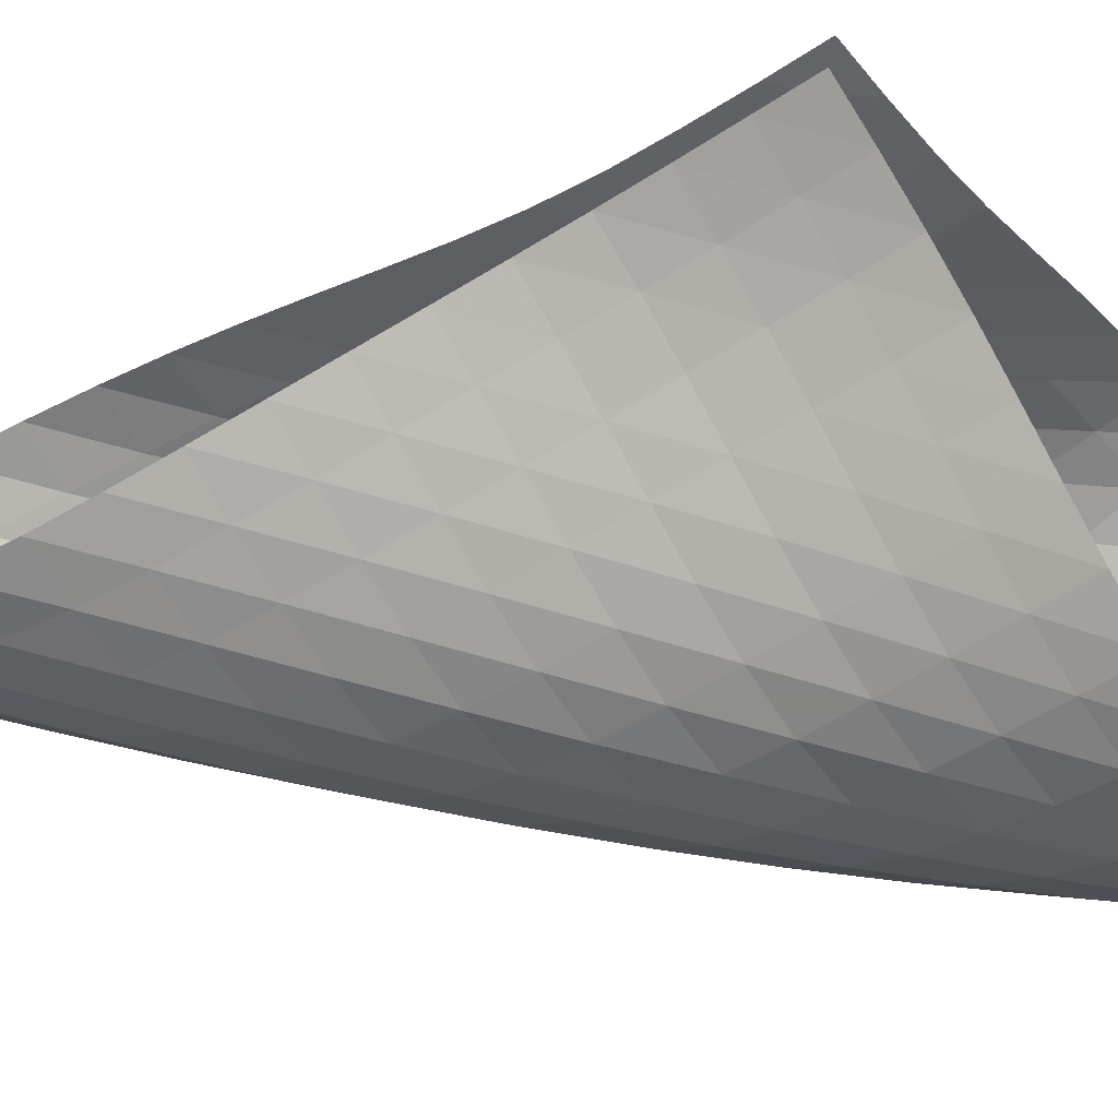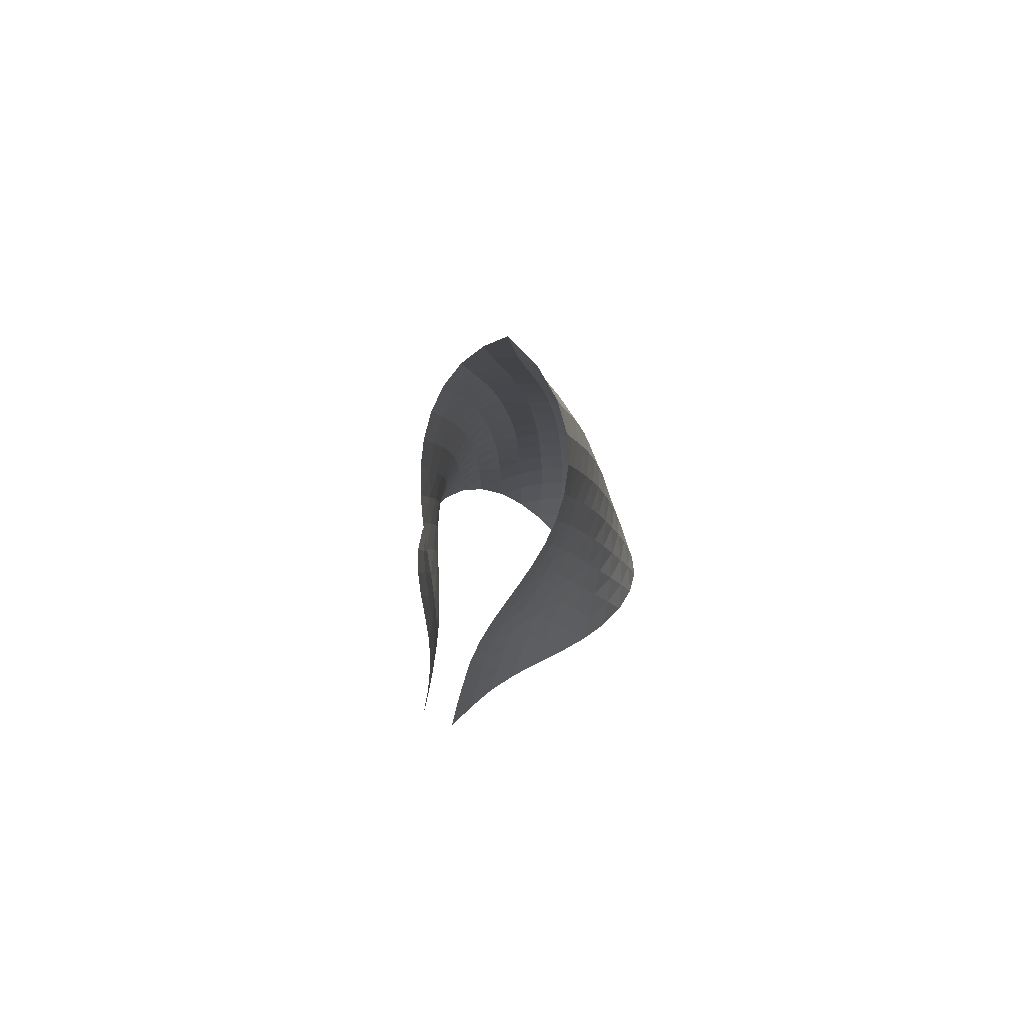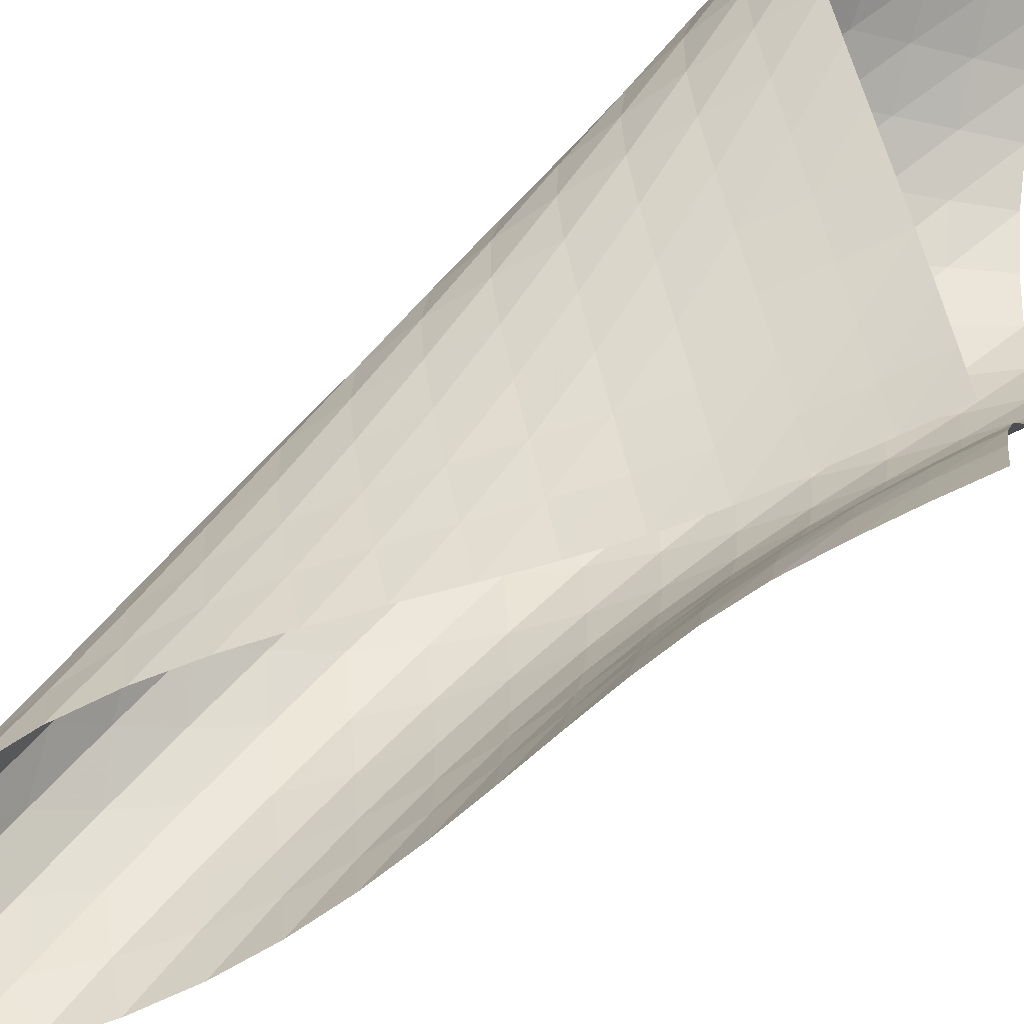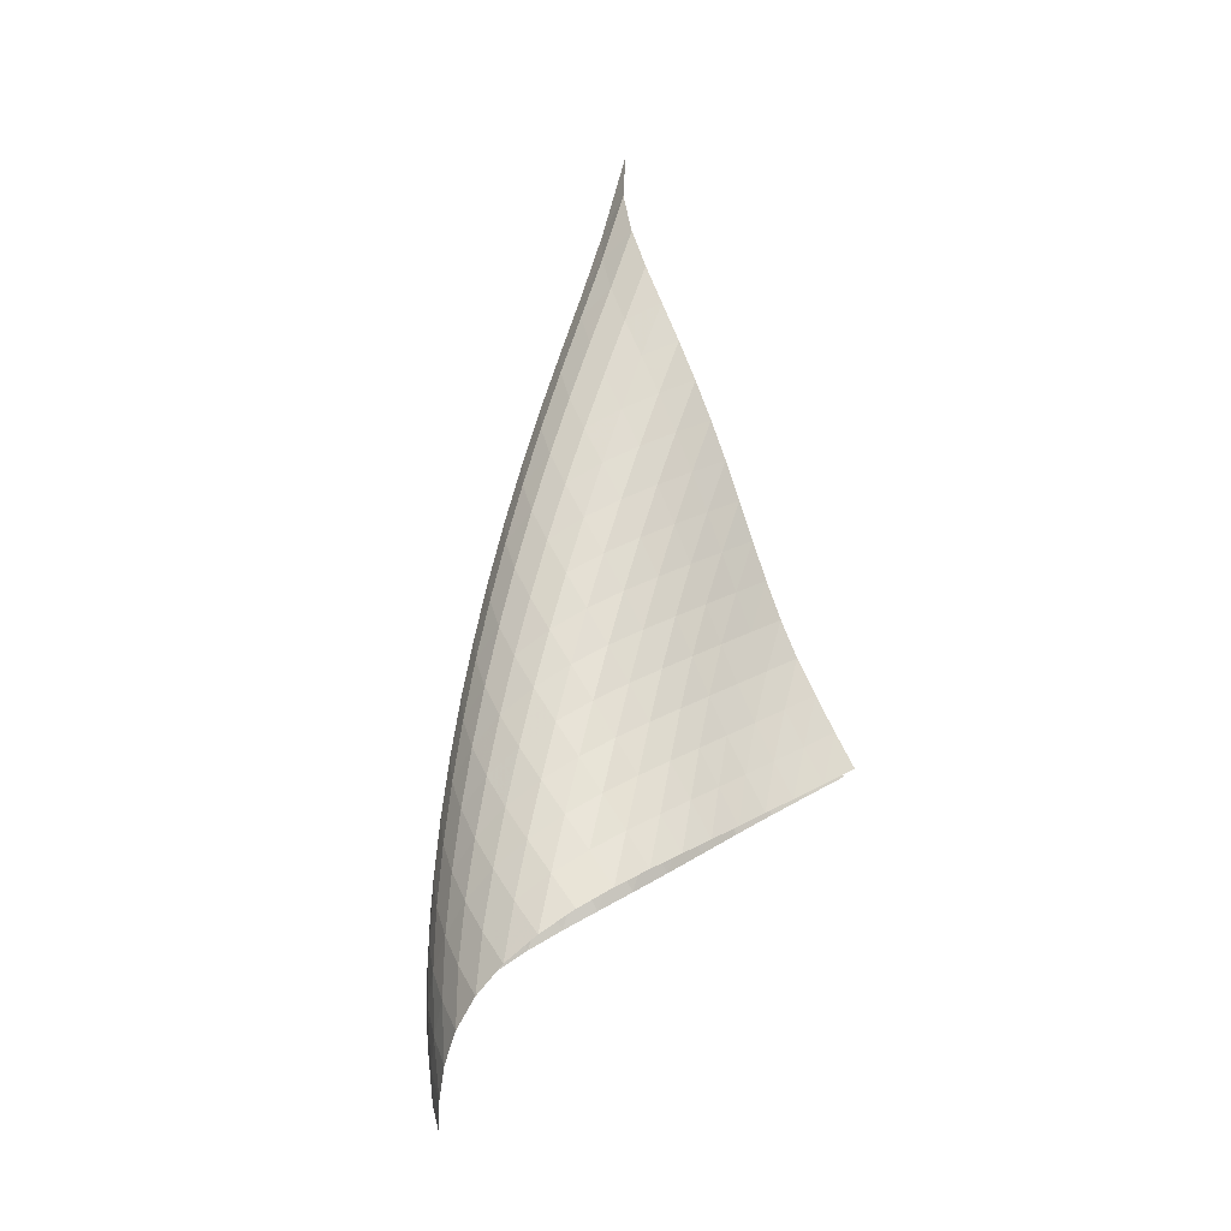
<metadata>
{"format":"obj","ext":"obj","renderer":"f3d","projection":"perspective","resolution":1024,"background":"white","views":[{"elev":-18.0,"azim":-79.5,"up":"+Z"},{"elev":69.9,"azim":-22.2,"up":"+Y"},{"elev":65.9,"azim":-129.1,"up":"+Z"},{"elev":-15.9,"azim":-145.5,"up":"+Y"}]}
</metadata>
<code>
v -6.494 -0.06632 6.494
v -9.388 -13.02 9.918
v -9.918 -13.02 9.388
v -4.045 -20.02 4.045
v -9.647 -12.3 9.118
v -9.394 -11.58 8.838
v -9.162 -10.85 8.551
v -8.994 -10.12 8.234
v -8.88 -9.376 7.892
v -8.8 -8.635 7.536
v -8.727 -7.89 7.175
v -8.643 -7.139 6.819
v -8.529 -6.379 6.479
v -8.37 -5.603 6.171
v -8.156 -4.809 5.914
v -7.882 -3.989 5.733
v -7.548 -3.138 5.658
v -7.17 -2.242 5.725
v -6.787 -1.26 5.985
v -5.985 -1.26 6.787
v -5.725 -2.242 7.17
v -5.658 -3.138 7.548
v -5.733 -3.989 7.882
v -5.914 -4.809 8.156
v -6.171 -5.603 8.37
v -6.479 -6.379 8.529
v -6.819 -7.139 8.643
v -7.175 -7.89 8.727
v -7.536 -8.635 8.8
v -7.892 -9.376 8.88
v -8.234 -10.12 8.994
v -8.551 -10.85 9.162
v -8.838 -11.58 9.394
v -9.118 -12.3 9.647
v -8.756 -13.39 9.569
v -8.099 -13.75 9.268
v -7.406 -14.1 9.045
v -6.688 -14.45 8.886
v -5.962 -14.79 8.743
v -5.246 -15.13 8.566
v -4.56 -15.48 8.315
v -3.935 -15.86 7.968
v -3.406 -16.27 7.522
v -3.016 -16.72 6.99
v -2.799 -17.21 6.406
v -2.771 -17.74 5.82
v -2.919 -18.3 5.276
v -3.204 -18.87 4.801
v -3.59 -19.45 4.395
v -4.395 -19.45 3.59
v -4.801 -18.87 3.204
v -5.276 -18.3 2.919
v -5.82 -17.74 2.771
v -6.406 -17.21 2.799
v -6.99 -16.72 3.016
v -7.522 -16.27 3.406
v -7.968 -15.86 3.935
v -8.315 -15.48 4.56
v -8.566 -15.13 5.246
v -8.743 -14.79 5.962
v -8.886 -14.45 6.688
v -9.045 -14.1 7.406
v -9.268 -13.75 8.099
v -9.569 -13.39 8.756
v -6.148 -1.912 6.148
v -6.467 -2.701 5.693
v -6.852 -3.516 5.446
v -7.234 -4.333 5.379
v -7.576 -5.143 5.454
v -7.861 -5.938 5.633
v -8.087 -6.719 5.888
v -8.259 -7.485 6.192
v -8.389 -8.24 6.526
v -8.492 -8.988 6.874
v -8.588 -9.732 7.224
v -8.699 -10.47 7.567
v -8.851 -11.21 7.893
v -9.06 -11.94 8.195
v -9.304 -12.67 8.481
v -5.693 -2.701 6.467
v -5.843 -3.297 5.843
v -6.161 -3.992 5.392
v -6.554 -4.742 5.144
v -6.949 -5.517 5.078
v -7.306 -6.297 5.153
v -7.606 -7.072 5.334
v -7.848 -7.838 5.586
v -8.039 -8.595 5.886
v -8.19 -9.344 6.211
v -8.318 -10.09 6.548
v -8.444 -10.83 6.885
v -8.593 -11.57 7.213
v -8.785 -12.3 7.522
v -9.014 -13.03 7.816
v -5.446 -3.516 6.852
v -5.392 -3.992 6.161
v -5.547 -4.567 5.547
v -5.872 -5.228 5.099
v -6.277 -5.945 4.848
v -6.689 -6.691 4.777
v -7.065 -7.449 4.848
v -7.388 -8.206 5.023
v -7.654 -8.959 5.268
v -7.872 -9.705 5.558
v -8.054 -10.45 5.871
v -8.218 -11.19 6.194
v -8.386 -11.92 6.514
v -8.578 -12.66 6.822
v -8.801 -13.38 7.118
v -5.379 -4.333 7.234
v -5.144 -4.742 6.554
v -5.099 -5.228 5.872
v -5.269 -5.797 5.269
v -5.603 -6.441 4.825
v -6.02 -7.136 4.57
v -6.449 -7.861 4.489
v -6.848 -8.598 4.547
v -7.199 -9.338 4.709
v -7.499 -10.08 4.94
v -7.754 -10.81 5.213
v -7.978 -11.54 5.509
v -8.189 -12.27 5.812
v -8.407 -13 6.111
v -8.64 -13.73 6.402
v -5.454 -5.143 7.576
v -5.078 -5.517 6.949
v -4.848 -5.945 6.277
v -4.825 -6.441 5.603
v -5.013 -7.011 5.013
v -5.357 -7.644 4.574
v -5.783 -8.322 4.313
v -6.228 -9.027 4.217
v -6.652 -9.745 4.257
v -7.035 -10.47 4.397
v -7.374 -11.19 4.606
v -7.674 -11.91 4.857
v -7.948 -12.63 5.129
v -8.213 -13.35 5.407
v -8.479 -14.07 5.684
v -5.633 -5.938 7.861
v -5.153 -6.297 7.306
v -4.777 -6.691 6.689
v -4.57 -7.136 6.02
v -4.574 -7.644 5.357
v -4.78 -8.215 4.78
v -5.133 -8.841 4.346
v -5.568 -9.505 4.078
v -6.028 -10.19 3.964
v -6.475 -10.89 3.98
v -6.892 -11.6 4.093
v -7.272 -12.3 4.272
v -7.622 -13.01 4.493
v -7.95 -13.71 4.734
v -8.265 -14.42 4.986
v -5.888 -6.719 8.087
v -5.334 -7.072 7.606
v -4.848 -7.449 7.065
v -4.489 -7.861 6.449
v -4.313 -8.322 5.783
v -4.346 -8.841 5.133
v -4.569 -9.415 4.569
v -4.931 -10.03 4.141
v -5.374 -10.69 3.865
v -5.847 -11.36 3.733
v -6.318 -12.04 3.72
v -6.767 -12.72 3.799
v -7.189 -13.41 3.941
v -7.587 -14.1 4.123
v -7.964 -14.79 4.331
v -6.192 -7.485 8.259
v -5.586 -7.838 7.848
v -5.023 -8.206 7.388
v -4.547 -8.598 6.848
v -4.217 -9.027 6.228
v -4.078 -9.505 5.568
v -4.141 -10.03 4.931
v -4.382 -10.61 4.382
v -4.753 -11.23 3.96
v -5.203 -11.87 3.676
v -5.688 -12.52 3.523
v -6.179 -13.18 3.478
v -6.658 -13.84 3.516
v -7.12 -14.51 3.613
v -7.56 -15.18 3.755
v -6.526 -8.24 8.389
v -5.886 -8.595 8.039
v -5.268 -8.959 7.654
v -4.709 -9.338 7.199
v -4.257 -9.745 6.652
v -3.964 -10.19 6.028
v -3.865 -10.69 5.374
v -3.96 -11.23 4.753
v -4.22 -11.81 4.22
v -4.6 -12.42 3.803
v -5.056 -13.04 3.512
v -5.551 -13.68 3.334
v -6.058 -14.32 3.252
v -6.564 -14.97 3.244
v -7.056 -15.61 3.296
v -6.874 -8.988 8.492
v -6.211 -9.344 8.19
v -5.558 -9.705 7.872
v -4.94 -10.08 7.499
v -4.397 -10.47 7.035
v -3.98 -10.89 6.475
v -3.733 -11.36 5.847
v -3.676 -11.87 5.203
v -3.803 -12.42 4.6
v -4.083 -13 4.083
v -4.473 -13.6 3.673
v -4.935 -14.22 3.372
v -5.436 -14.84 3.168
v -5.956 -15.46 3.046
v -6.479 -16.09 2.995
v -7.224 -9.732 8.588
v -6.548 -10.09 8.318
v -5.871 -10.45 8.054
v -5.213 -10.81 7.754
v -4.606 -11.19 7.374
v -4.093 -11.6 6.892
v -3.72 -12.04 6.318
v -3.523 -12.52 5.688
v -3.512 -13.04 5.056
v -3.673 -13.6 4.473
v -3.973 -14.19 3.973
v -4.374 -14.79 3.57
v -4.84 -15.39 3.26
v -5.345 -16 3.031
v -5.872 -16.6 2.876
v -7.567 -10.47 8.699
v -6.885 -10.83 8.444
v -6.194 -11.19 8.218
v -5.509 -11.54 7.978
v -4.857 -11.91 7.674
v -4.272 -12.3 7.272
v -3.799 -12.72 6.767
v -3.478 -13.18 6.179
v -3.334 -13.68 5.551
v -3.372 -14.22 4.935
v -3.57 -14.79 4.374
v -3.894 -15.37 3.894
v -4.306 -15.96 3.5
v -4.777 -16.56 3.185
v -5.286 -17.15 2.941
v -7.893 -11.21 8.851
v -7.213 -11.57 8.593
v -6.514 -11.92 8.386
v -5.812 -12.27 8.189
v -5.129 -12.63 7.948
v -4.493 -13.01 7.622
v -3.941 -13.41 7.189
v -3.516 -13.84 6.658
v -3.252 -14.32 6.058
v -3.168 -14.84 5.436
v -3.26 -15.39 4.84
v -3.5 -15.96 4.306
v -3.851 -16.55 3.851
v -4.279 -17.14 3.473
v -4.759 -17.72 3.163
v -8.195 -11.94 9.06
v -7.522 -12.3 8.785
v -6.822 -12.66 8.578
v -6.111 -13 8.407
v -5.407 -13.35 8.213
v -4.734 -13.71 7.95
v -4.123 -14.1 7.587
v -3.613 -14.51 7.12
v -3.244 -14.97 6.564
v -3.046 -15.46 5.956
v -3.031 -16 5.345
v -3.185 -16.56 4.777
v -3.473 -17.14 4.279
v -3.857 -17.72 3.857
v -4.306 -18.3 3.502
v -8.481 -12.67 9.304
v -7.816 -13.03 9.014
v -7.118 -13.38 8.801
v -6.402 -13.73 8.64
v -5.684 -14.07 8.479
v -4.986 -14.42 8.265
v -4.331 -14.79 7.964
v -3.755 -15.18 7.56
v -3.296 -15.61 7.056
v -2.995 -16.09 6.479
v -2.876 -16.6 5.872
v -2.941 -17.15 5.286
v -3.163 -17.72 4.759
v -3.502 -18.3 4.306
v -3.922 -18.88 3.922
f 289 49 4
f 289 4 50
f 5 79 64
f 5 64 3
f 79 94 63
f 79 63 64
f 94 109 62
f 94 62 63
f 109 124 61
f 109 61 62
f 124 139 60
f 124 60 61
f 139 154 59
f 139 59 60
f 154 169 58
f 154 58 59
f 169 184 57
f 169 57 58
f 184 199 56
f 184 56 57
f 199 214 55
f 199 55 56
f 214 229 54
f 214 54 55
f 229 244 53
f 229 53 54
f 244 259 52
f 244 52 53
f 259 274 51
f 259 51 52
f 274 289 50
f 274 50 51
f 1 20 65
f 1 65 19
f 19 65 66
f 19 66 18
f 18 66 67
f 18 67 17
f 17 67 68
f 17 68 16
f 16 68 69
f 16 69 15
f 15 69 70
f 15 70 14
f 14 70 71
f 14 71 13
f 13 71 72
f 13 72 12
f 12 72 73
f 12 73 11
f 11 73 74
f 11 74 10
f 10 74 75
f 10 75 9
f 9 75 76
f 9 76 8
f 8 76 77
f 8 77 7
f 7 77 78
f 7 78 6
f 6 78 79
f 6 79 5
f 20 21 80
f 20 80 65
f 65 80 81
f 65 81 66
f 66 81 82
f 66 82 67
f 67 82 83
f 67 83 68
f 68 83 84
f 68 84 69
f 69 84 85
f 69 85 70
f 70 85 86
f 70 86 71
f 71 86 87
f 71 87 72
f 72 87 88
f 72 88 73
f 73 88 89
f 73 89 74
f 74 89 90
f 74 90 75
f 75 90 91
f 75 91 76
f 76 91 92
f 76 92 77
f 77 92 93
f 77 93 78
f 78 93 94
f 78 94 79
f 21 22 95
f 21 95 80
f 80 95 96
f 80 96 81
f 81 96 97
f 81 97 82
f 82 97 98
f 82 98 83
f 83 98 99
f 83 99 84
f 84 99 100
f 84 100 85
f 85 100 101
f 85 101 86
f 86 101 102
f 86 102 87
f 87 102 103
f 87 103 88
f 88 103 104
f 88 104 89
f 89 104 105
f 89 105 90
f 90 105 106
f 90 106 91
f 91 106 107
f 91 107 92
f 92 107 108
f 92 108 93
f 93 108 109
f 93 109 94
f 22 23 110
f 22 110 95
f 95 110 111
f 95 111 96
f 96 111 112
f 96 112 97
f 97 112 113
f 97 113 98
f 98 113 114
f 98 114 99
f 99 114 115
f 99 115 100
f 100 115 116
f 100 116 101
f 101 116 117
f 101 117 102
f 102 117 118
f 102 118 103
f 103 118 119
f 103 119 104
f 104 119 120
f 104 120 105
f 105 120 121
f 105 121 106
f 106 121 122
f 106 122 107
f 107 122 123
f 107 123 108
f 108 123 124
f 108 124 109
f 23 24 125
f 23 125 110
f 110 125 126
f 110 126 111
f 111 126 127
f 111 127 112
f 112 127 128
f 112 128 113
f 113 128 129
f 113 129 114
f 114 129 130
f 114 130 115
f 115 130 131
f 115 131 116
f 116 131 132
f 116 132 117
f 117 132 133
f 117 133 118
f 118 133 134
f 118 134 119
f 119 134 135
f 119 135 120
f 120 135 136
f 120 136 121
f 121 136 137
f 121 137 122
f 122 137 138
f 122 138 123
f 123 138 139
f 123 139 124
f 24 25 140
f 24 140 125
f 125 140 141
f 125 141 126
f 126 141 142
f 126 142 127
f 127 142 143
f 127 143 128
f 128 143 144
f 128 144 129
f 129 144 145
f 129 145 130
f 130 145 146
f 130 146 131
f 131 146 147
f 131 147 132
f 132 147 148
f 132 148 133
f 133 148 149
f 133 149 134
f 134 149 150
f 134 150 135
f 135 150 151
f 135 151 136
f 136 151 152
f 136 152 137
f 137 152 153
f 137 153 138
f 138 153 154
f 138 154 139
f 25 26 155
f 25 155 140
f 140 155 156
f 140 156 141
f 141 156 157
f 141 157 142
f 142 157 158
f 142 158 143
f 143 158 159
f 143 159 144
f 144 159 160
f 144 160 145
f 145 160 161
f 145 161 146
f 146 161 162
f 146 162 147
f 147 162 163
f 147 163 148
f 148 163 164
f 148 164 149
f 149 164 165
f 149 165 150
f 150 165 166
f 150 166 151
f 151 166 167
f 151 167 152
f 152 167 168
f 152 168 153
f 153 168 169
f 153 169 154
f 26 27 170
f 26 170 155
f 155 170 171
f 155 171 156
f 156 171 172
f 156 172 157
f 157 172 173
f 157 173 158
f 158 173 174
f 158 174 159
f 159 174 175
f 159 175 160
f 160 175 176
f 160 176 161
f 161 176 177
f 161 177 162
f 162 177 178
f 162 178 163
f 163 178 179
f 163 179 164
f 164 179 180
f 164 180 165
f 165 180 181
f 165 181 166
f 166 181 182
f 166 182 167
f 167 182 183
f 167 183 168
f 168 183 184
f 168 184 169
f 27 28 185
f 27 185 170
f 170 185 186
f 170 186 171
f 171 186 187
f 171 187 172
f 172 187 188
f 172 188 173
f 173 188 189
f 173 189 174
f 174 189 190
f 174 190 175
f 175 190 191
f 175 191 176
f 176 191 192
f 176 192 177
f 177 192 193
f 177 193 178
f 178 193 194
f 178 194 179
f 179 194 195
f 179 195 180
f 180 195 196
f 180 196 181
f 181 196 197
f 181 197 182
f 182 197 198
f 182 198 183
f 183 198 199
f 183 199 184
f 28 29 200
f 28 200 185
f 185 200 201
f 185 201 186
f 186 201 202
f 186 202 187
f 187 202 203
f 187 203 188
f 188 203 204
f 188 204 189
f 189 204 205
f 189 205 190
f 190 205 206
f 190 206 191
f 191 206 207
f 191 207 192
f 192 207 208
f 192 208 193
f 193 208 209
f 193 209 194
f 194 209 210
f 194 210 195
f 195 210 211
f 195 211 196
f 196 211 212
f 196 212 197
f 197 212 213
f 197 213 198
f 198 213 214
f 198 214 199
f 29 30 215
f 29 215 200
f 200 215 216
f 200 216 201
f 201 216 217
f 201 217 202
f 202 217 218
f 202 218 203
f 203 218 219
f 203 219 204
f 204 219 220
f 204 220 205
f 205 220 221
f 205 221 206
f 206 221 222
f 206 222 207
f 207 222 223
f 207 223 208
f 208 223 224
f 208 224 209
f 209 224 225
f 209 225 210
f 210 225 226
f 210 226 211
f 211 226 227
f 211 227 212
f 212 227 228
f 212 228 213
f 213 228 229
f 213 229 214
f 30 31 230
f 30 230 215
f 215 230 231
f 215 231 216
f 216 231 232
f 216 232 217
f 217 232 233
f 217 233 218
f 218 233 234
f 218 234 219
f 219 234 235
f 219 235 220
f 220 235 236
f 220 236 221
f 221 236 237
f 221 237 222
f 222 237 238
f 222 238 223
f 223 238 239
f 223 239 224
f 224 239 240
f 224 240 225
f 225 240 241
f 225 241 226
f 226 241 242
f 226 242 227
f 227 242 243
f 227 243 228
f 228 243 244
f 228 244 229
f 31 32 245
f 31 245 230
f 230 245 246
f 230 246 231
f 231 246 247
f 231 247 232
f 232 247 248
f 232 248 233
f 233 248 249
f 233 249 234
f 234 249 250
f 234 250 235
f 235 250 251
f 235 251 236
f 236 251 252
f 236 252 237
f 237 252 253
f 237 253 238
f 238 253 254
f 238 254 239
f 239 254 255
f 239 255 240
f 240 255 256
f 240 256 241
f 241 256 257
f 241 257 242
f 242 257 258
f 242 258 243
f 243 258 259
f 243 259 244
f 32 33 260
f 32 260 245
f 245 260 261
f 245 261 246
f 246 261 262
f 246 262 247
f 247 262 263
f 247 263 248
f 248 263 264
f 248 264 249
f 249 264 265
f 249 265 250
f 250 265 266
f 250 266 251
f 251 266 267
f 251 267 252
f 252 267 268
f 252 268 253
f 253 268 269
f 253 269 254
f 254 269 270
f 254 270 255
f 255 270 271
f 255 271 256
f 256 271 272
f 256 272 257
f 257 272 273
f 257 273 258
f 258 273 274
f 258 274 259
f 33 34 275
f 33 275 260
f 260 275 276
f 260 276 261
f 261 276 277
f 261 277 262
f 262 277 278
f 262 278 263
f 263 278 279
f 263 279 264
f 264 279 280
f 264 280 265
f 265 280 281
f 265 281 266
f 266 281 282
f 266 282 267
f 267 282 283
f 267 283 268
f 268 283 284
f 268 284 269
f 269 284 285
f 269 285 270
f 270 285 286
f 270 286 271
f 271 286 287
f 271 287 272
f 272 287 288
f 272 288 273
f 273 288 289
f 273 289 274
f 34 2 35
f 34 35 275
f 275 35 36
f 275 36 276
f 276 36 37
f 276 37 277
f 277 37 38
f 277 38 278
f 278 38 39
f 278 39 279
f 279 39 40
f 279 40 280
f 280 40 41
f 280 41 281
f 281 41 42
f 281 42 282
f 282 42 43
f 282 43 283
f 283 43 44
f 283 44 284
f 284 44 45
f 284 45 285
f 285 45 46
f 285 46 286
f 286 46 47
f 286 47 287
f 287 47 48
f 287 48 288
f 288 48 49
f 288 49 289

</code>
